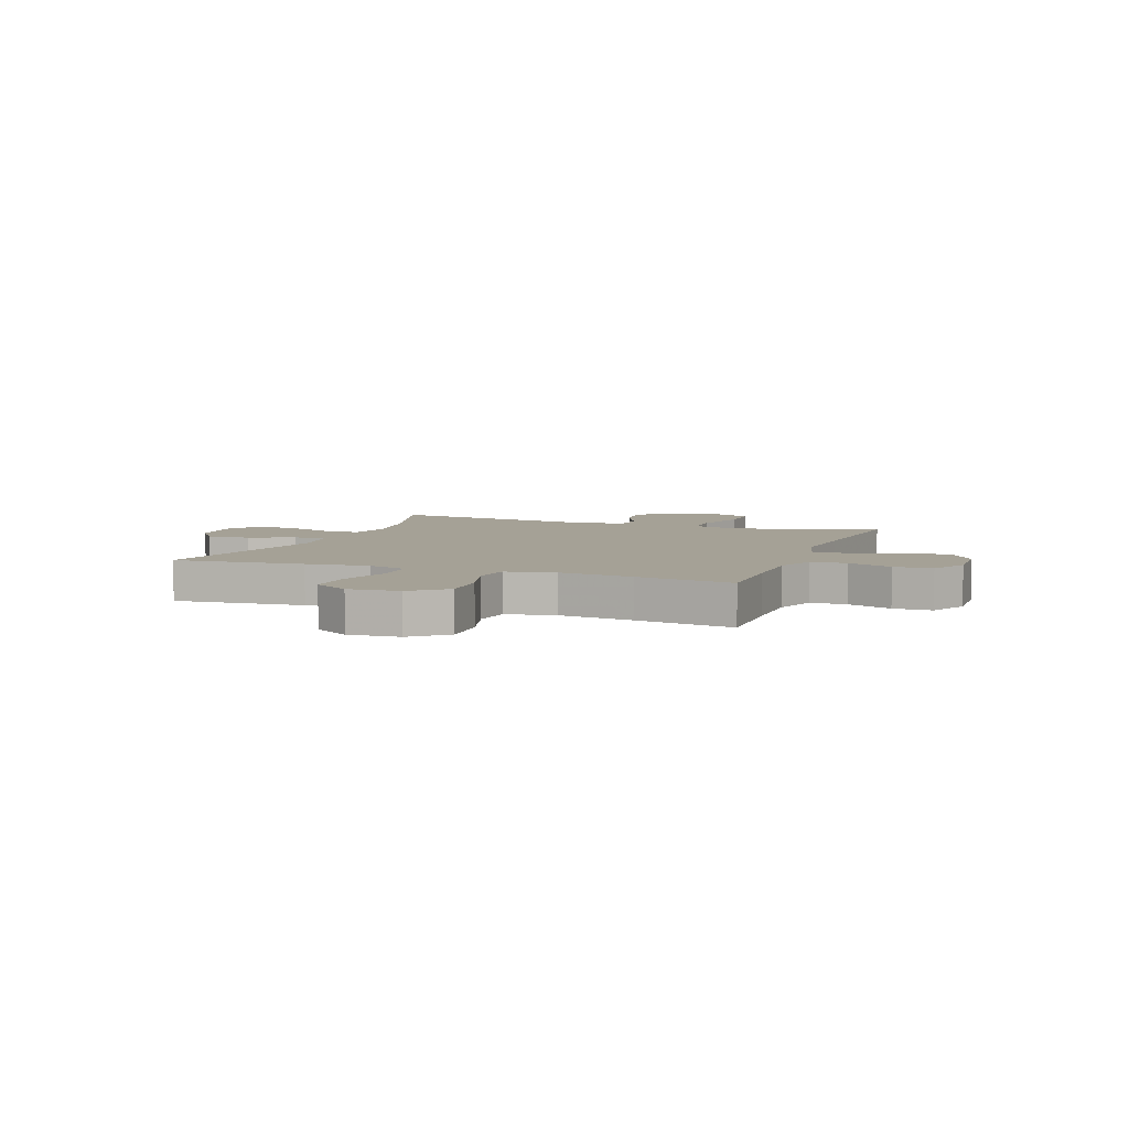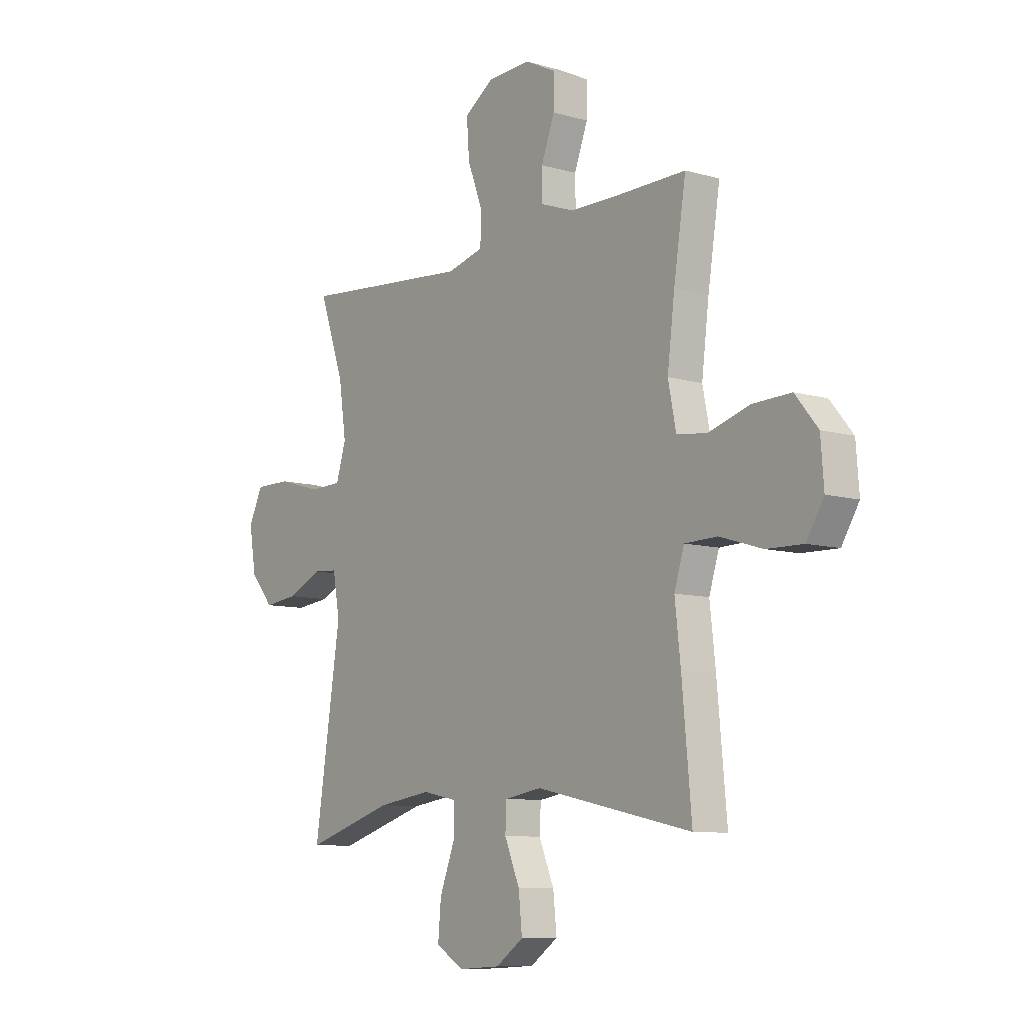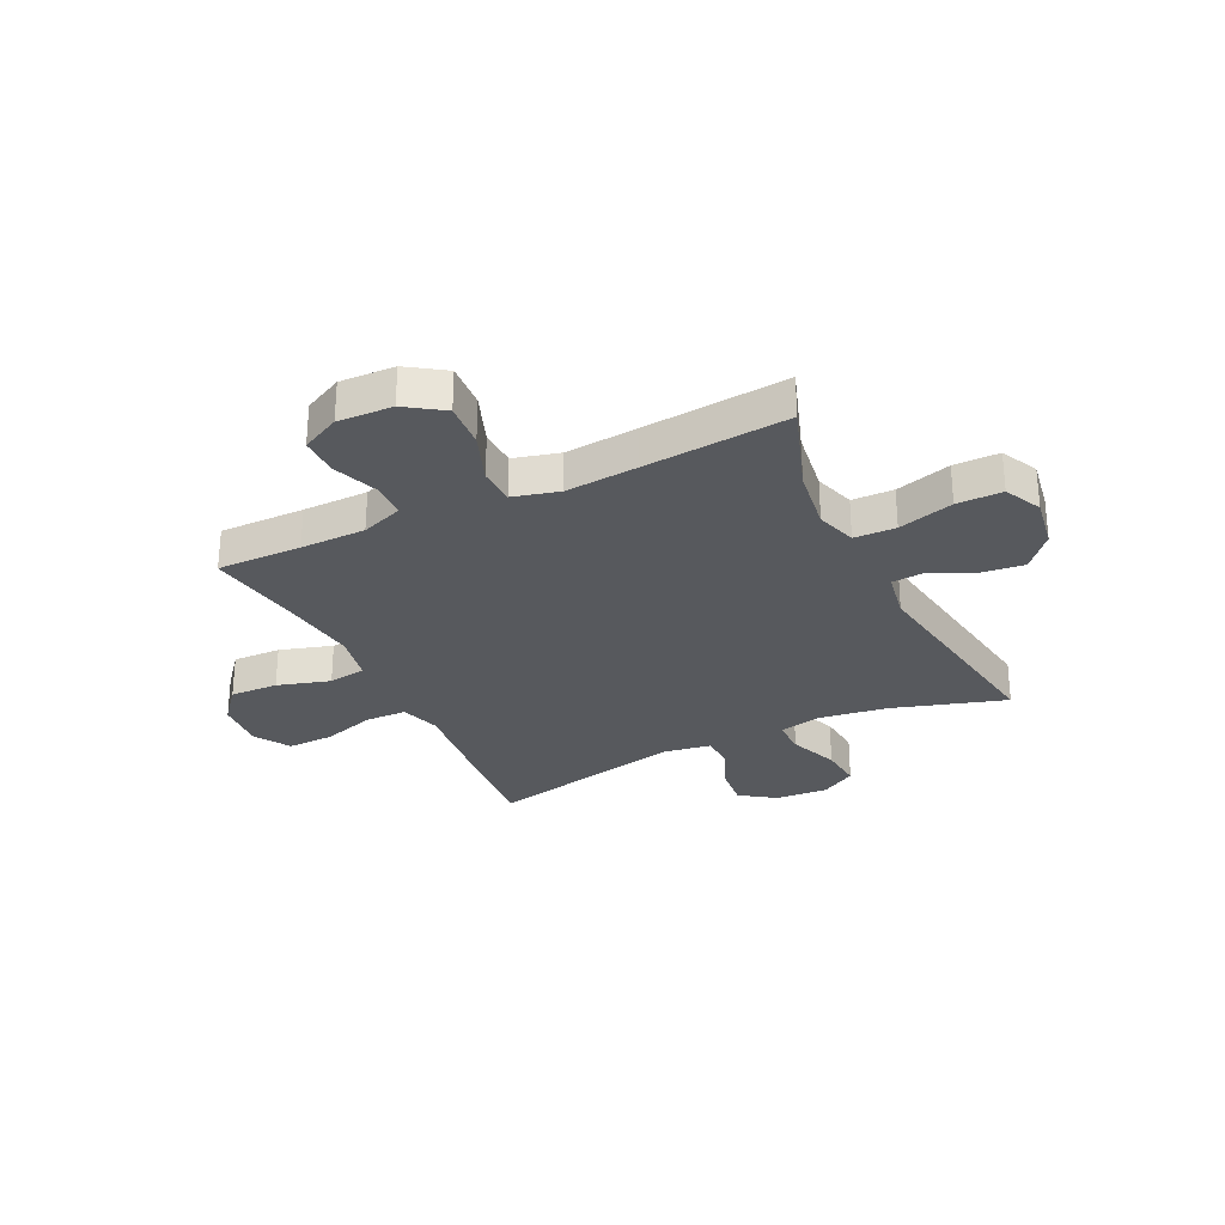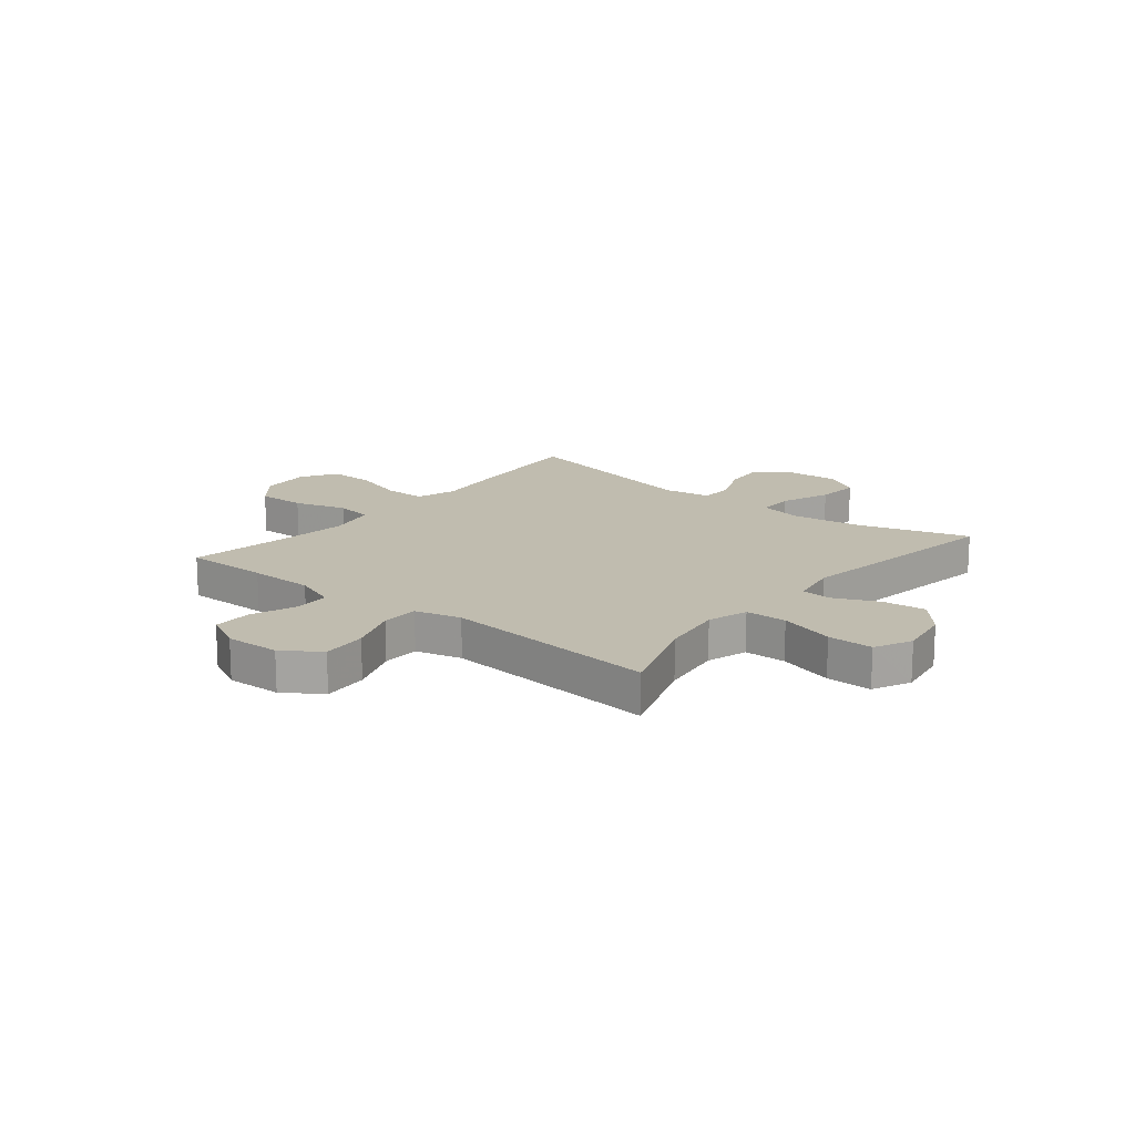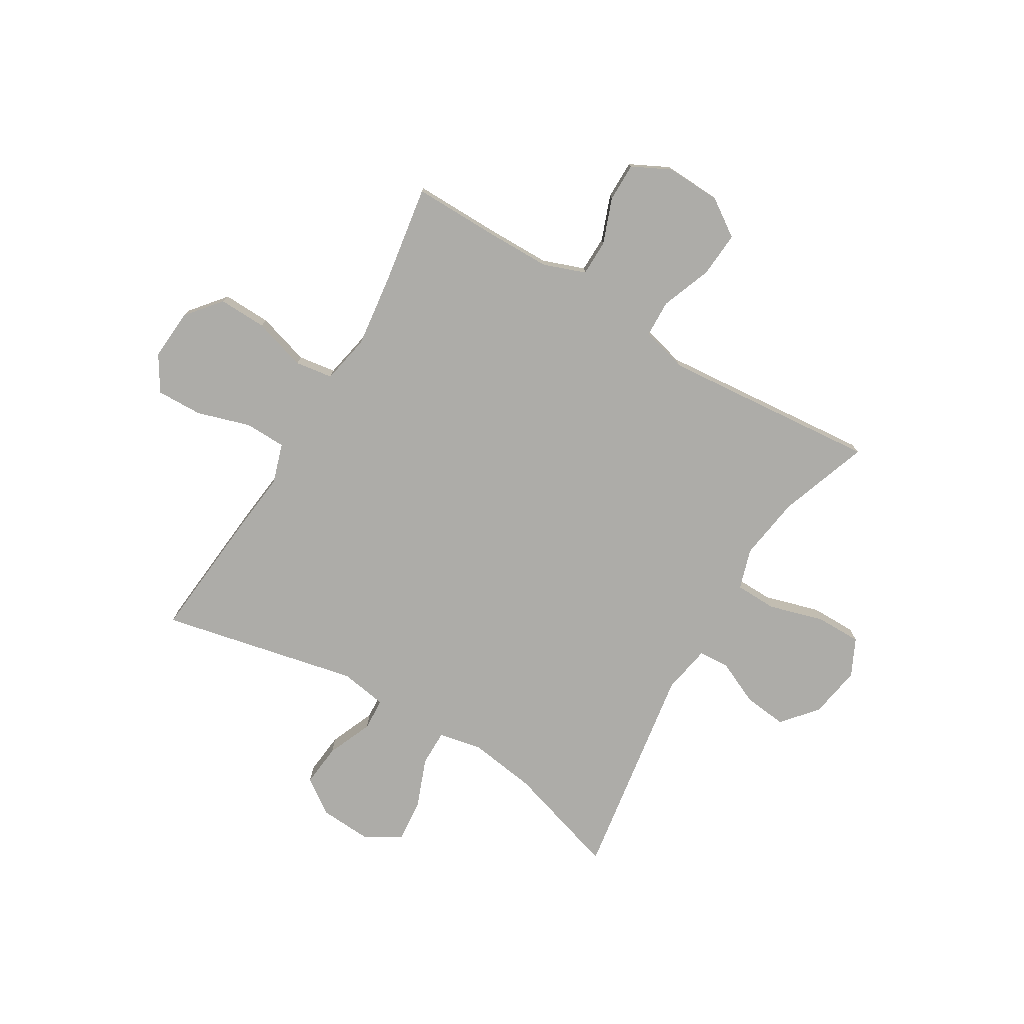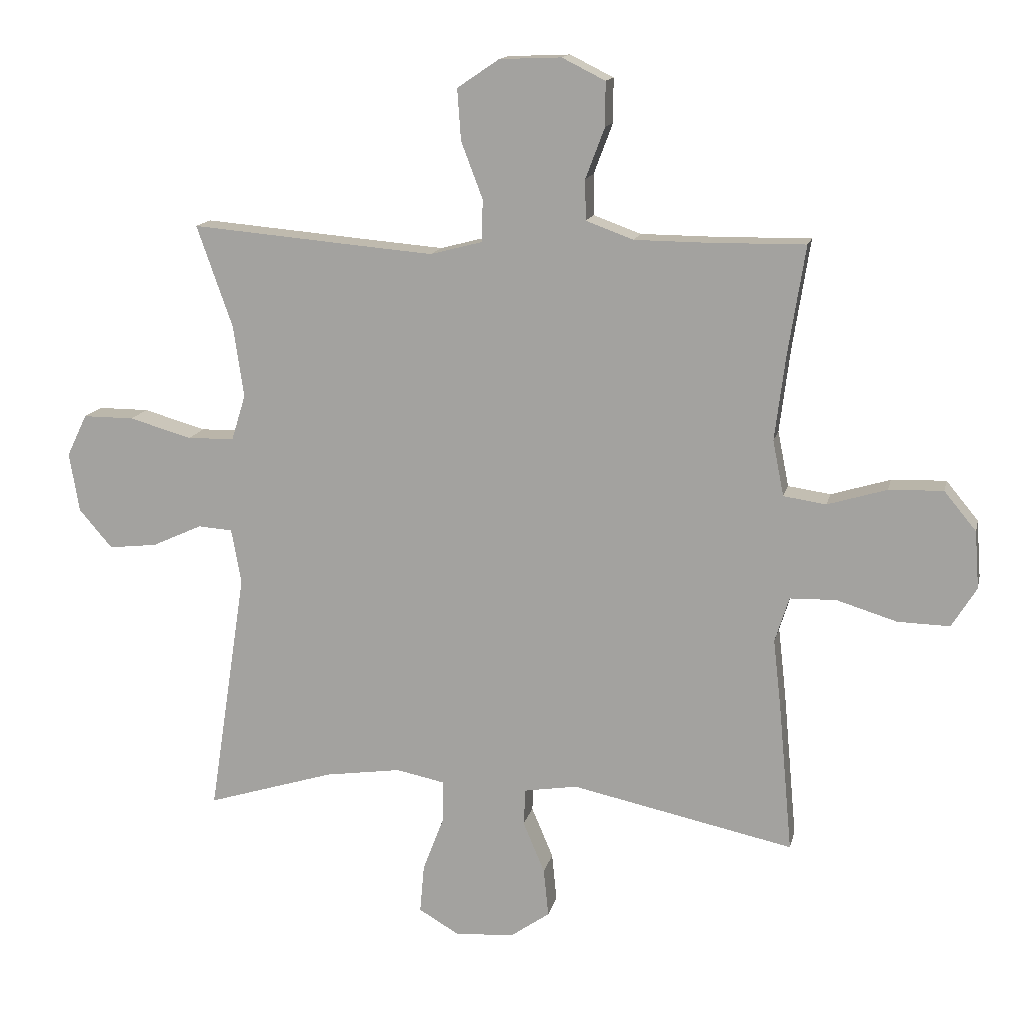
<metadata>
{"format":"obj","ext":"obj","renderer":"f3d","projection":"perspective","resolution":1024,"background":"white","views":[{"elev":6.0,"azim":-69.7,"up":"+Y"},{"elev":-9.0,"azim":-127.6,"up":"+Z"},{"elev":-29.1,"azim":25.9,"up":"+Y"},{"elev":16.3,"azim":39.2,"up":"+Y"},{"elev":-76.6,"azim":-30.8,"up":"+Y"},{"elev":14.2,"azim":-167.5,"up":"+Z"}]}
</metadata>
<code>
v -0.5 0.07 -0.5
v -0.478 0.07 -0.261
v -0.465 0.07 -0.146
v -0.488 0.07 -0.073
v -0.563 0.07 -0.071
v -0.661 0.07 -0.101
v -0.745 0.07 -0.103
v -0.785 0.07 -0.038
v -0.778 0.07 0.055
v -0.726 0.07 0.118
v -0.638 0.07 0.115
v -0.542 0.07 0.086
v -0.473 0.07 0.096
v -0.455 0.07 0.186
v -0.472 0.07 0.322
v -0.5 0.07 0.5
v -0.345 0.07 0.498
v -0.226 0.07 0.499
v -0.149 0.07 0.527
v -0.148 0.07 0.593
v -0.179 0.07 0.675
v -0.179 0.07 0.746
v -0.109 0.07 0.781
v -0.009 0.07 0.777
v 0.059 0.07 0.731
v 0.053 0.07 0.648
v 0.018 0.07 0.556
v 0.02 0.07 0.488
v 0.104 0.07 0.466
v 0.235 0.07 0.477
v 0.5 0.07 0.5
v 0.442 0.07 0.335
v 0.425 0.07 0.219
v 0.448 0.07 0.145
v 0.524 0.07 0.143
v 0.625 0.07 0.172
v 0.708 0.07 0.172
v 0.741 0.07 0.104
v 0.725 0.07 0.008
v 0.671 0.07 -0.055
v 0.592 0.07 -0.046
v 0.511 0.07 -0.009
v 0.455 0.07 -0.013
v 0.439 0.07 -0.102
v 0.5 0.07 -0.5
v 0.293 0.07 -0.436
v 0.169 0.07 -0.418
v 0.09 0.07 -0.434
v 0.09 0.07 -0.5
v 0.125 0.07 -0.591
v 0.132 0.07 -0.67
v 0.067 0.07 -0.708
v -0.029 0.07 -0.702
v -0.093 0.07 -0.657
v -0.085 0.07 -0.579
v -0.05 0.07 -0.496
v -0.053 0.07 -0.437
v -0.139 0.07 -0.423
v -0.5 0 -0.5
v -0.478 0 -0.261
v -0.465 0 -0.146
v -0.488 0 -0.073
v -0.563 0 -0.071
v -0.661 0 -0.101
v -0.745 0 -0.103
v -0.785 0 -0.038
v -0.778 0 0.055
v -0.726 0 0.118
v -0.638 0 0.115
v -0.542 0 0.086
v -0.473 0 0.096
v -0.455 0 0.186
v -0.472 0 0.322
v -0.5 0 0.5
v -0.345 0 0.498
v -0.226 0 0.499
v -0.149 0 0.527
v -0.148 0 0.593
v -0.179 0 0.675
v -0.179 0 0.746
v -0.109 0 0.781
v -0.009 0 0.777
v 0.059 0 0.731
v 0.053 0 0.648
v 0.018 0 0.556
v 0.02 0 0.488
v 0.104 0 0.466
v 0.235 0 0.477
v 0.5 0 0.5
v 0.442 0 0.335
v 0.425 0 0.219
v 0.448 0 0.145
v 0.524 0 0.143
v 0.625 0 0.172
v 0.708 0 0.172
v 0.741 0 0.104
v 0.725 0 0.008
v 0.671 0 -0.055
v 0.592 0 -0.046
v 0.511 0 -0.009
v 0.455 0 -0.013
v 0.439 0 -0.102
v 0.5 0 -0.5
v 0.293 0 -0.436
v 0.169 0 -0.418
v 0.09 0 -0.434
v 0.09 0 -0.5
v 0.125 0 -0.591
v 0.132 0 -0.67
v 0.067 0 -0.708
v -0.029 0 -0.702
v -0.093 0 -0.657
v -0.085 0 -0.579
v -0.05 0 -0.496
v -0.053 0 -0.437
v -0.139 0 -0.423
f 53 54 55 56
f 53 56 57
f 52 53 57
f 49 50 51 52
f 48 49 52 57
f 47 48 57 58
f 44 45 46
f 43 44 46 47
f 39 40 41 42
f 39 42 43
f 38 39 43
f 35 36 37 38
f 34 35 38 43
f 33 34 43 47
f 30 31 32
f 29 30 32 33
f 28 29 33 47
f 24 25 26 27
f 24 27 28
f 23 24 28
f 20 21 22 23
f 19 20 23 28
f 18 19 28 47
f 15 16 17
f 14 15 17 18
f 13 14 18 47
f 9 10 11 12
f 7 8 9 12
f 5 6 7 12
f 4 5 12 13
f 3 4 13 47
f 58 1 2 3
f 3 47 58
f 114 113 112 111
f 115 114 111
f 115 111 110
f 110 109 108 107
f 115 110 107 106
f 116 115 106 105
f 104 103 102
f 105 104 102 101
f 100 99 98 97
f 101 100 97
f 101 97 96
f 96 95 94 93
f 101 96 93 92
f 105 101 92 91
f 90 89 88
f 91 90 88 87
f 105 91 87 86
f 85 84 83 82
f 86 85 82
f 86 82 81
f 81 80 79 78
f 86 81 78 77
f 105 86 77 76
f 75 74 73
f 76 75 73 72
f 105 76 72 71
f 70 69 68 67
f 70 67 66 65
f 70 65 64 63
f 71 70 63 62
f 105 71 62 61
f 61 60 59 116
f 116 105 61
f 1 59 60 2
f 2 60 61 3
f 3 61 62 4
f 4 62 63 5
f 5 63 64 6
f 6 64 65 7
f 7 65 66 8
f 8 66 67 9
f 9 67 68 10
f 10 68 69 11
f 11 69 70 12
f 12 70 71 13
f 13 71 72 14
f 14 72 73 15
f 15 73 74 16
f 16 74 75 17
f 17 75 76 18
f 18 76 77 19
f 19 77 78 20
f 20 78 79 21
f 21 79 80 22
f 22 80 81 23
f 23 81 82 24
f 24 82 83 25
f 25 83 84 26
f 26 84 85 27
f 27 85 86 28
f 28 86 87 29
f 29 87 88 30
f 30 88 89 31
f 31 89 90 32
f 32 90 91 33
f 33 91 92 34
f 34 92 93 35
f 35 93 94 36
f 36 94 95 37
f 37 95 96 38
f 38 96 97 39
f 39 97 98 40
f 40 98 99 41
f 41 99 100 42
f 42 100 101 43
f 43 101 102 44
f 44 102 103 45
f 45 103 104 46
f 46 104 105 47
f 47 105 106 48
f 48 106 107 49
f 49 107 108 50
f 50 108 109 51
f 51 109 110 52
f 52 110 111 53
f 53 111 112 54
f 54 112 113 55
f 55 113 114 56
f 56 114 115 57
f 57 115 116 58
f 58 116 59 1

</code>
